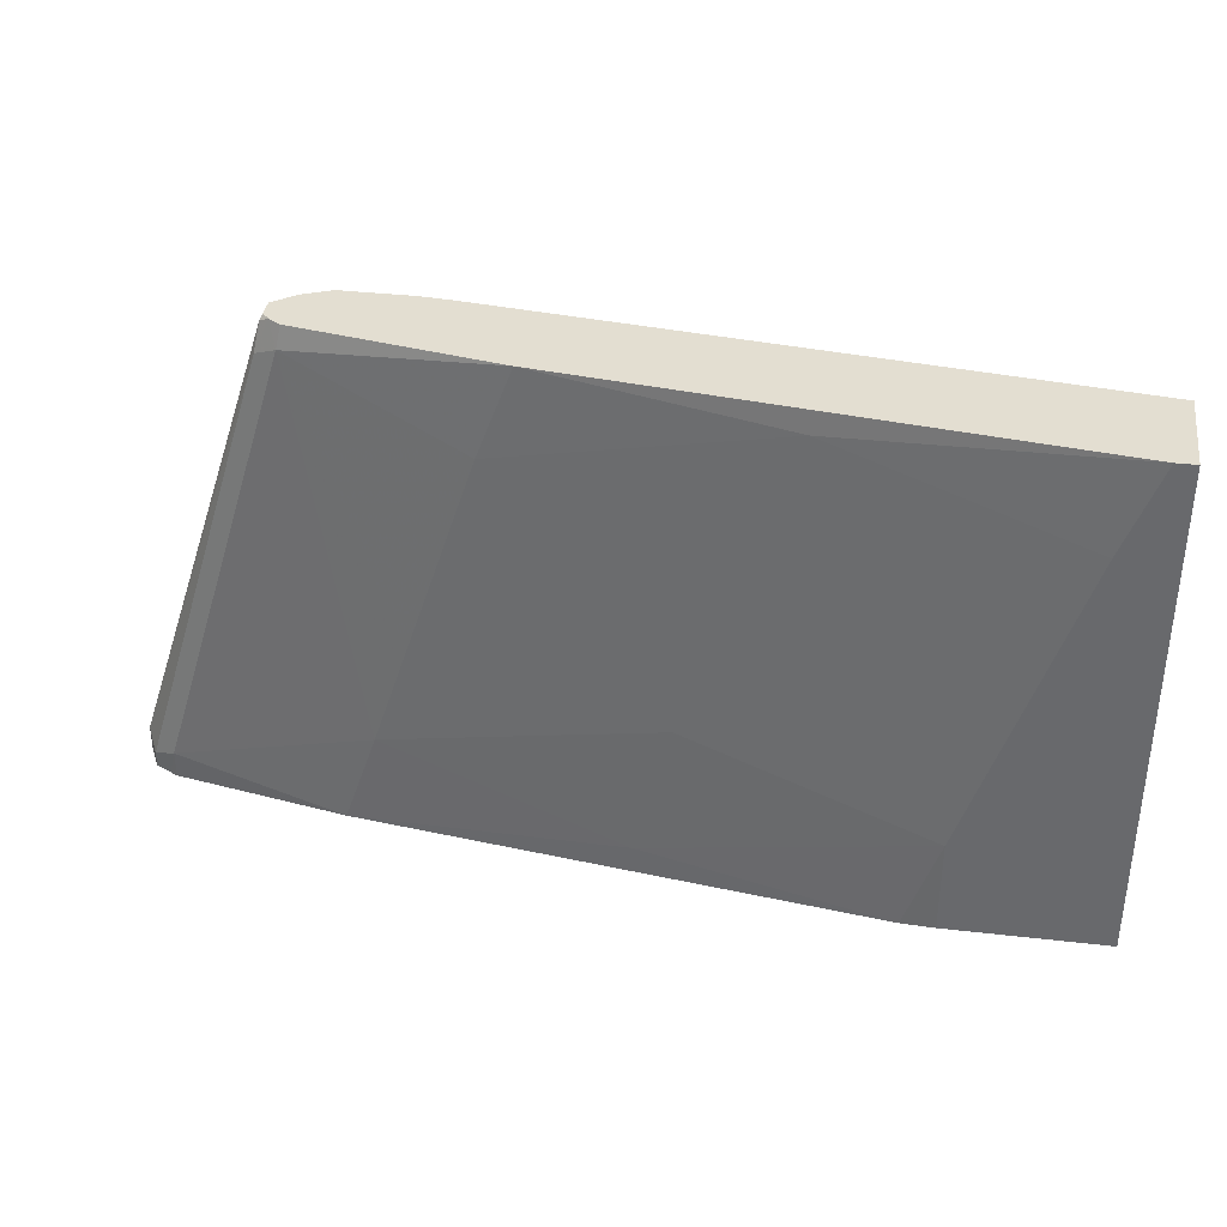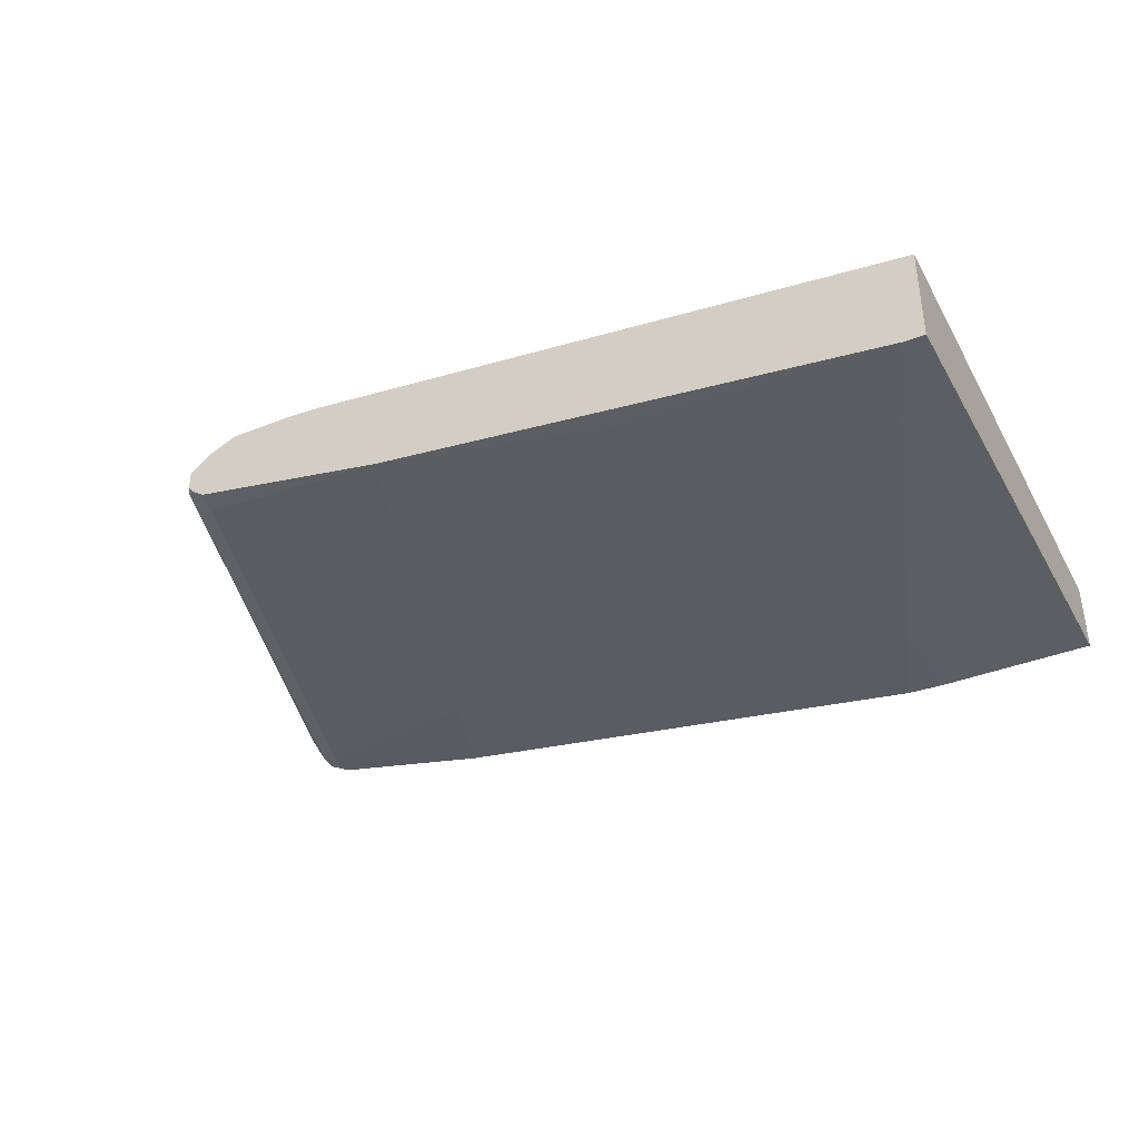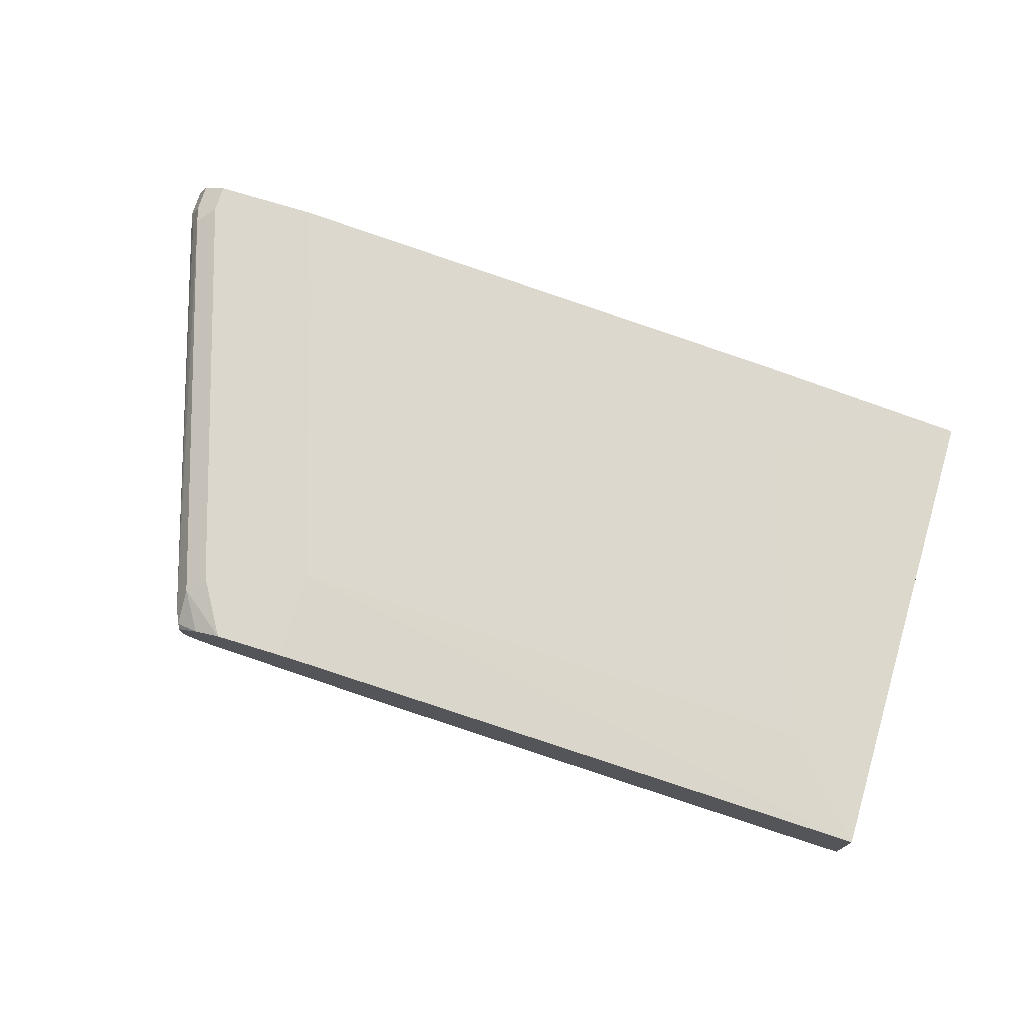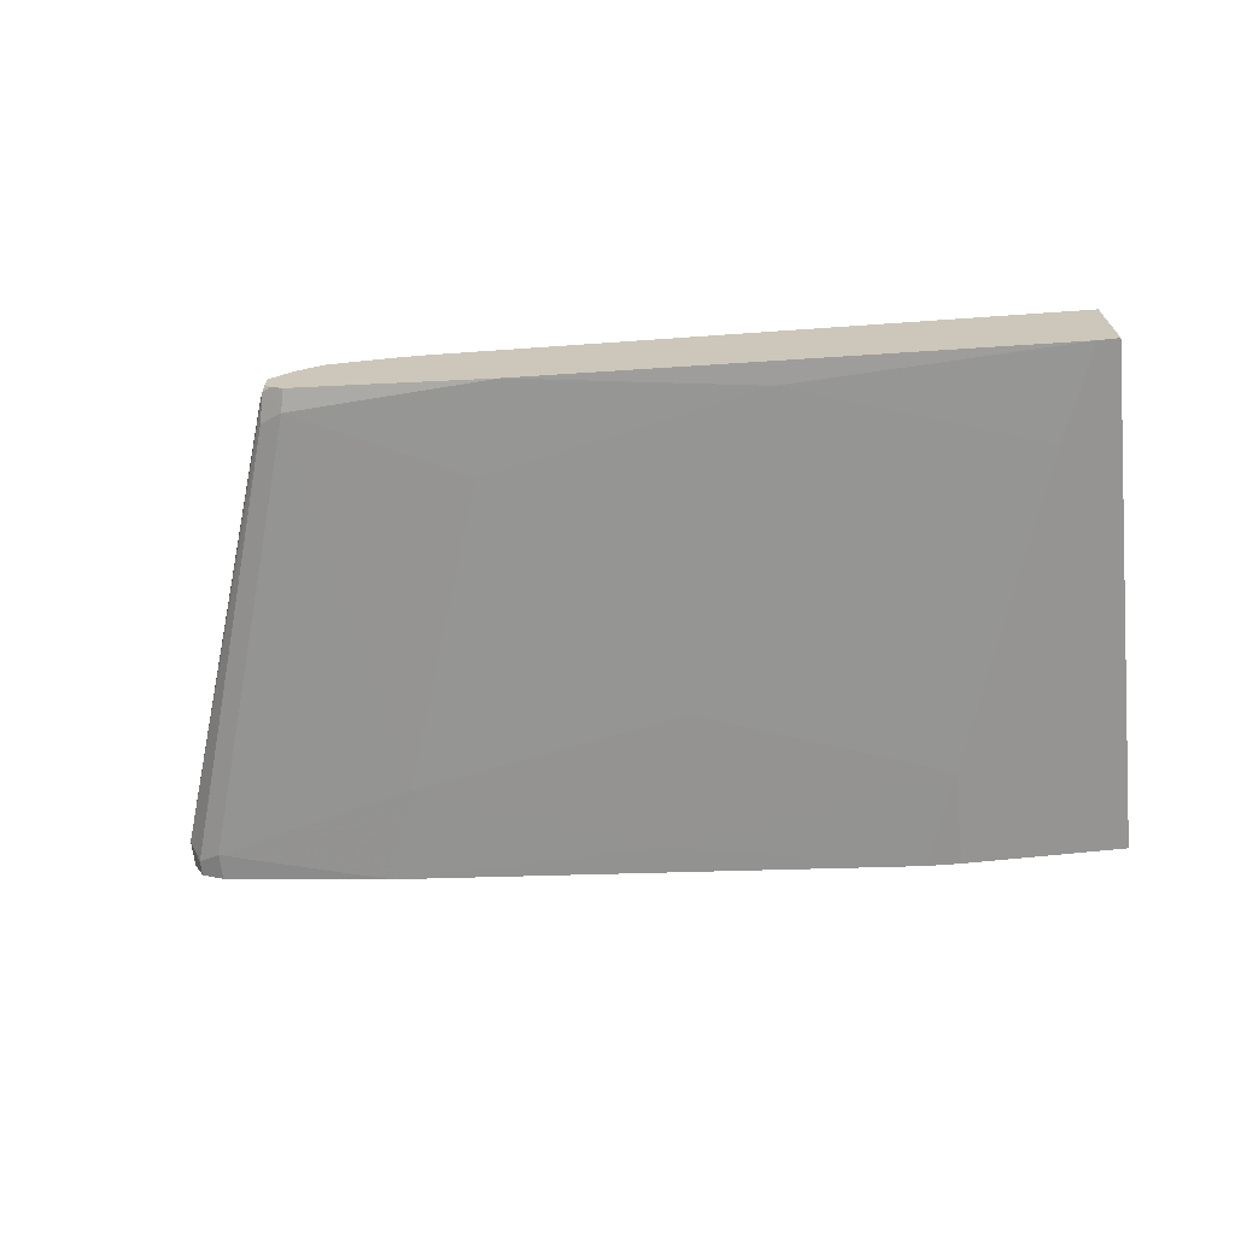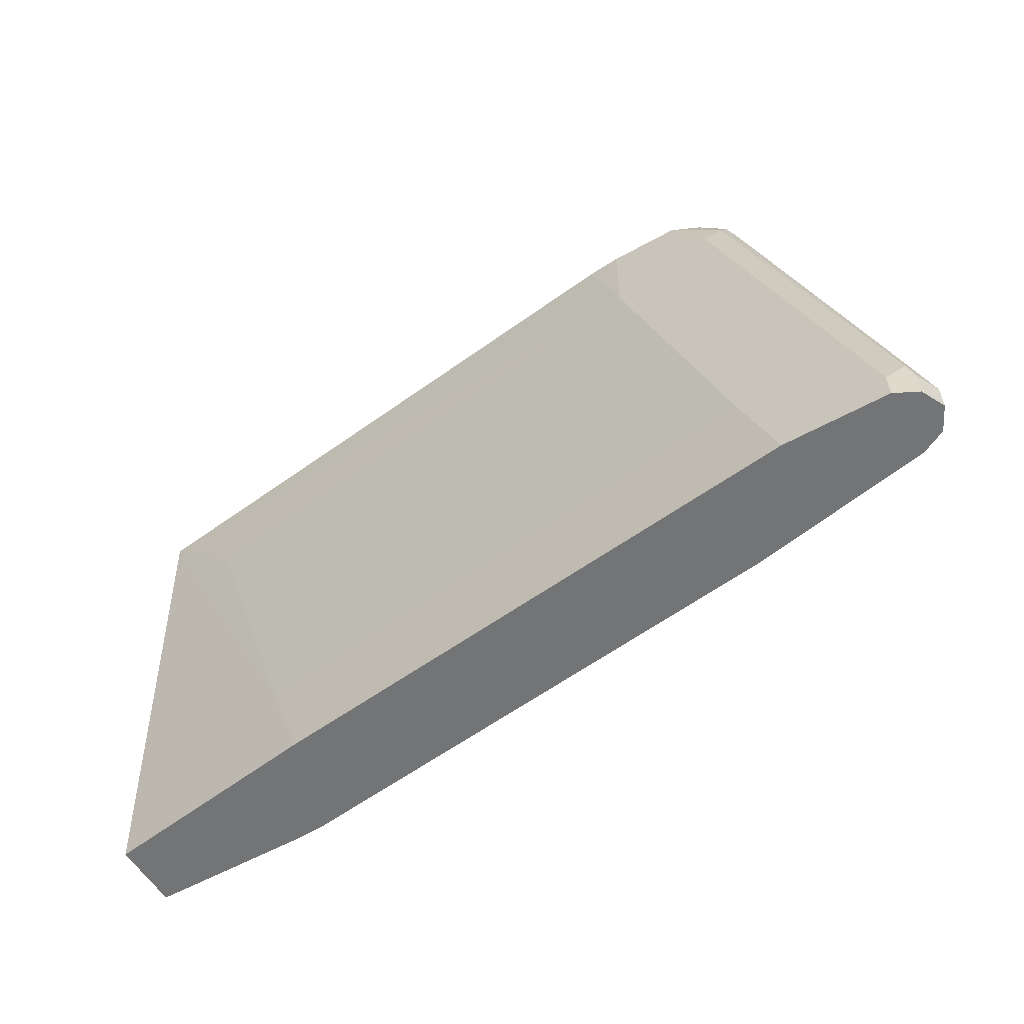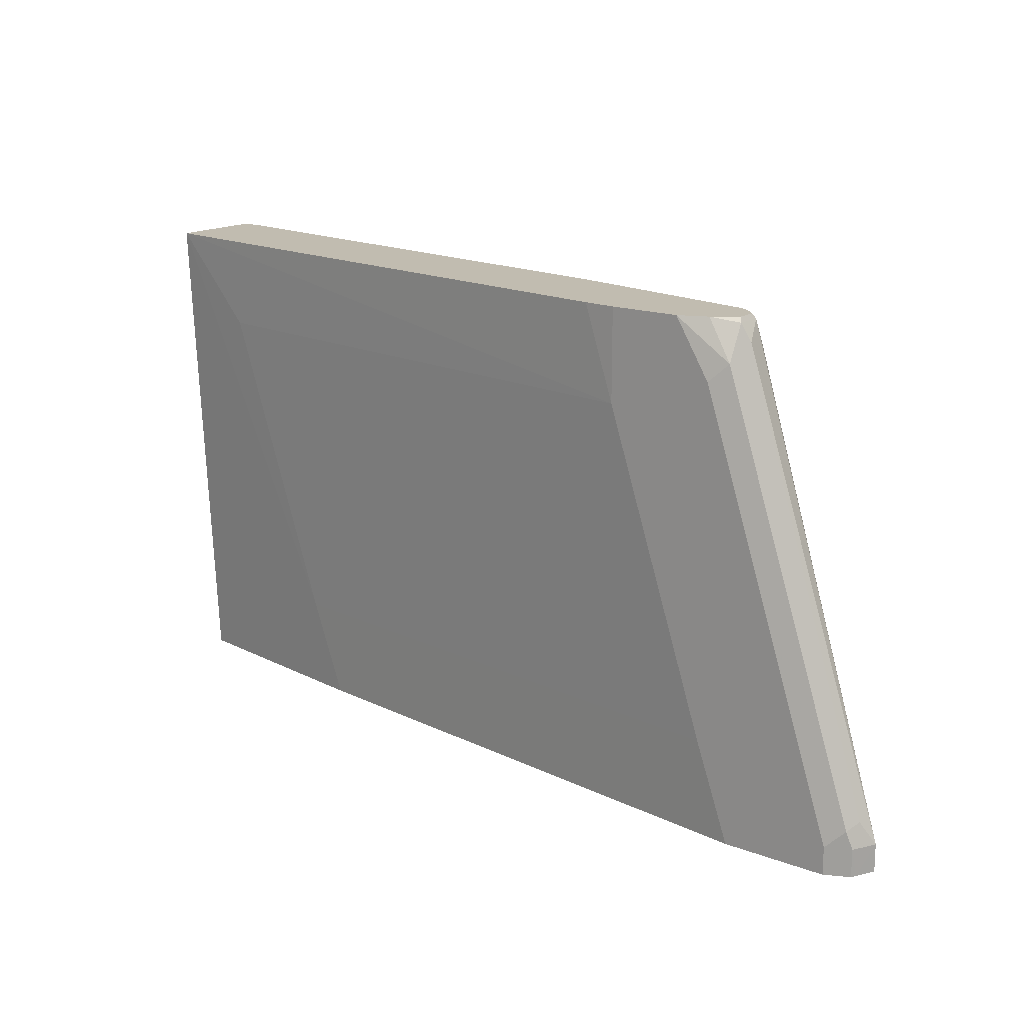
<metadata>
{"format":"obj","ext":"obj","renderer":"f3d","projection":"perspective","resolution":1024,"background":"white","views":[{"elev":36.0,"azim":8.5,"up":"+Z"},{"elev":-37.6,"azim":27.1,"up":"+Y"},{"elev":73.4,"azim":17.1,"up":"+Y"},{"elev":-67.1,"azim":6.0,"up":"+Y"},{"elev":-56.2,"azim":-149.7,"up":"+Z"},{"elev":16.5,"azim":-142.5,"up":"+Z"}]}
</metadata>
<code>
v -0.4115 -0.1482 0.004428
v -0.4115 -0.1323 0.3099
v -0.4115 -0.1905 0.004428
v -0.5505 -0.127 0.004428
v -0.5293 -0.127 0.06352
v -0.4115 -0.1905 0.3099
v -0.4869 -0.127 0.1905
v -0.4658 -0.127 0.254
v -0.8045 -0.08469 0.254
v -0.7848 -0.08622 0.3099
v -0.5081 -0.1905 0.004428
v -0.8891 -0.08469 0.004428
v -0.6986 -0.1059 0.06352
v -0.4235 -0.1905 0.3099
v -0.8256 -0.08469 0.1905
v -0.8045 -0.08469 0.3099
v -0.5081 -0.1905 0.06352
v -0.5284 -0.1897 0.004428
v -0.9527 -0.08469 0.004428
v -0.868 -0.08469 0.06352
v -0.5928 -0.1694 0.2964
v -0.4446 -0.1905 0.254
v -0.7409 -0.1482 0.3099
v -0.8468 -0.08469 0.3099
v -0.4658 -0.1905 0.1905
v -0.6563 -0.1694 0.1059
v -0.8256 -0.1482 0.06352
v -0.6775 -0.1694 0.02118
v -0.8459 -0.1473 0.004428
v -0.9667 -0.09175 0.004428
v -0.9632 -0.08998 0.03176
v -0.9527 -0.08469 0.02118
v -0.614 -0.1694 0.2329
v -0.7621 -0.1482 0.254
v -0.8652 -0.1243 0.3099
v -0.868 -0.127 0.2964
v -0.8635 -0.09206 0.3099
v -0.868 -0.08469 0.2752
v -0.8786 -0.08998 0.2858
v -0.8045 -0.1482 0.127
v -0.9527 -0.127 0.02118
v -0.9527 -0.127 0.004428
v -0.9682 -0.09468 0.004428
v -0.9667 -0.09175 0.02118
v -0.9739 -0.1059 0.02118
v -0.9667 -0.09881 0.03529
v -0.8838 -0.1032 0.2964
v -0.9421 -0.08998 0.09529
v -0.9103 -0.08469 0.1482
v -0.8727 -0.1194 0.3099
v -0.8821 -0.12 0.2893
v -0.8786 -0.1006 0.307
v -0.8771 -0.1028 0.3099
v -0.9667 -0.12 0.01412
v -0.9571 -0.1248 0.004428
v -0.9739 -0.1059 0.004428
v -0.9716 -0.1103 0.004428
v -0.8786 -0.1164 0.307
v -0.8771 -0.1142 0.3099
v -0.9667 -0.12 0.004428
f 27 40 36
f 27 36 41
f 27 41 29
f 27 29 28
f 29 41 42
f 31 44 45
f 30 44 31
f 31 45 46
f 31 46 47
f 26 40 27
f 54 60 55
f 30 43 44
f 26 34 40
f 21 33 25
f 24 39 37
f 24 38 39
f 23 36 34
f 23 35 36
f 21 34 33
f 21 23 34
f 21 25 22
f 19 31 32
f 19 30 31
f 18 28 29
f 17 28 18
f 31 47 48
f 26 33 34
f 31 48 32
f 45 51 58
f 34 36 40
f 17 27 28
f 54 57 60
f 52 59 53
f 52 58 59
f 50 58 51
f 50 59 58
f 47 52 48
f 47 58 52
f 45 58 47
f 45 54 51
f 45 57 54
f 45 56 57
f 32 48 49
f 45 47 46
f 43 56 45
f 41 55 42
f 41 54 55
f 39 48 52
f 38 48 39
f 38 49 48
f 37 52 53
f 37 39 52
f 36 54 41
f 36 51 54
f 36 50 51
f 35 50 36
f 43 45 44
f 17 26 27
f 2 14 6
f 17 25 33
f 2 37 53
f 2 24 37
f 2 16 24
f 2 10 16
f 2 9 10
f 2 8 9
f 2 7 8
f 2 5 7
f 1 5 2
f 1 4 5
f 1 12 4
f 1 30 19
f 1 43 30
f 1 56 43
f 1 57 56
f 1 60 57
f 1 55 60
f 1 42 55
f 1 29 42
f 1 18 29
f 1 11 18
f 1 3 11
f 1 6 3
f 1 2 6
f 17 33 26
f 2 53 59
f 2 59 50
f 1 19 12
f 2 35 23
f 14 23 21
f 2 50 35
f 14 21 22
f 13 20 15
f 12 20 13
f 11 17 18
f 9 16 10
f 9 24 16
f 9 49 38
f 9 32 49
f 9 19 32
f 9 12 19
f 9 20 12
f 9 38 24
f 3 25 17
f 7 9 8
f 7 15 9
f 5 15 7
f 5 13 15
f 4 13 5
f 4 12 13
f 3 17 11
f 3 22 25
f 3 14 22
f 9 15 20
f 3 6 14
f 2 23 14

</code>
